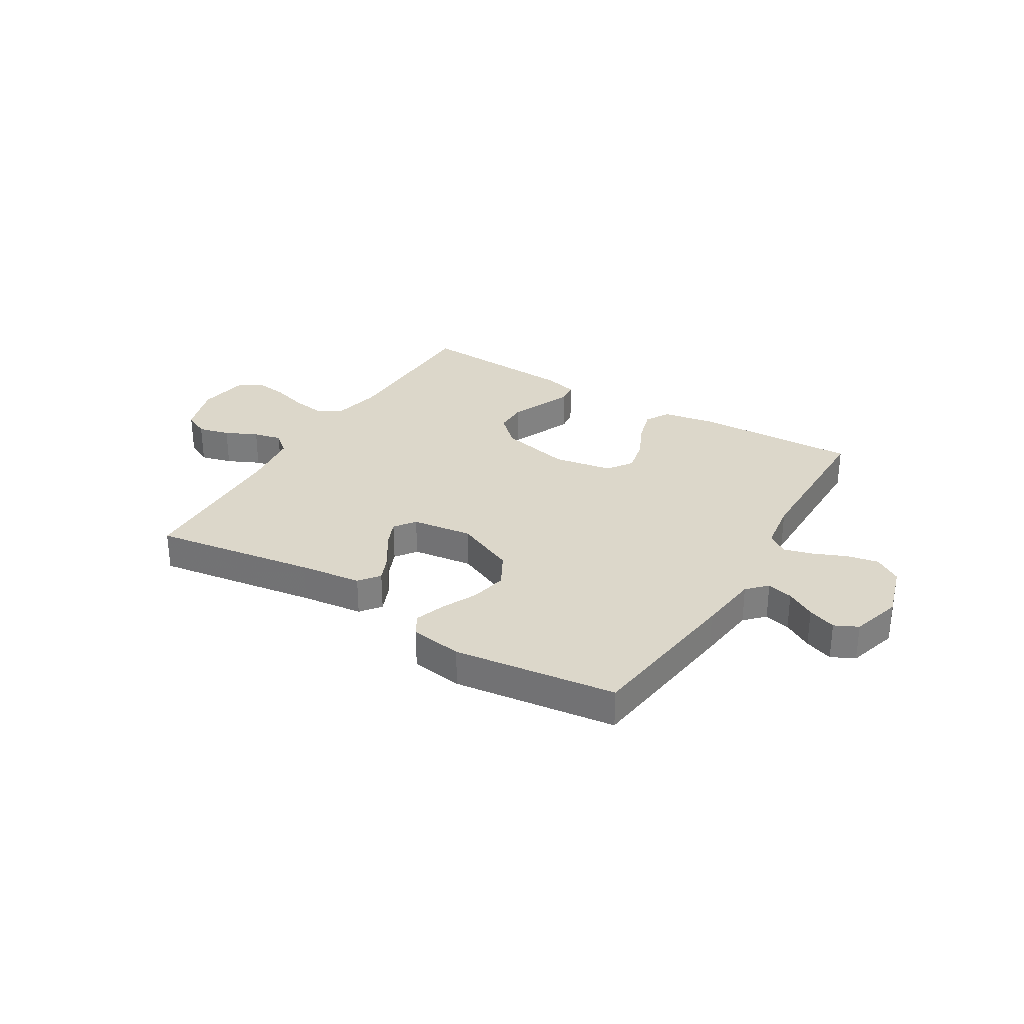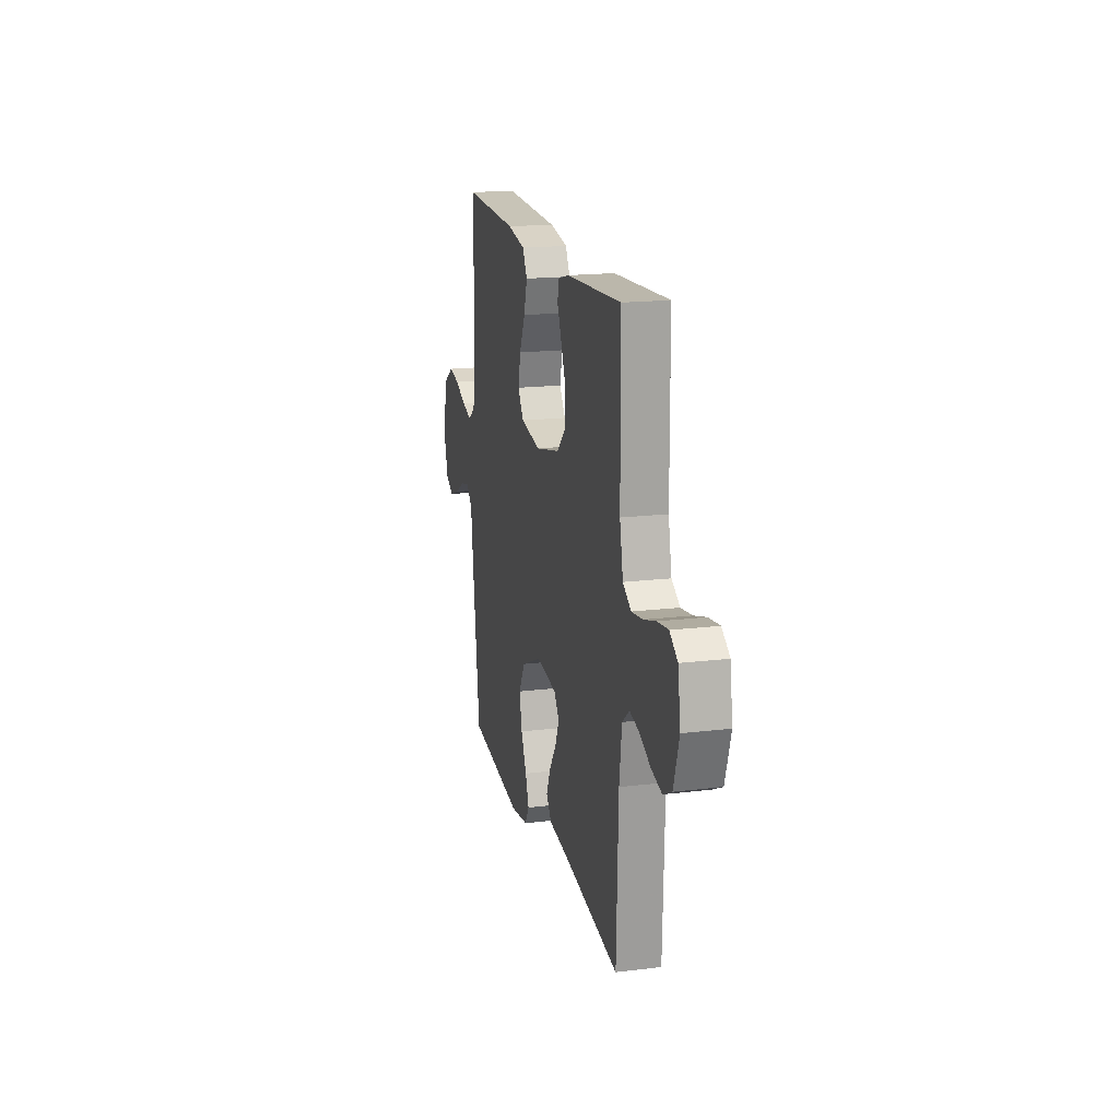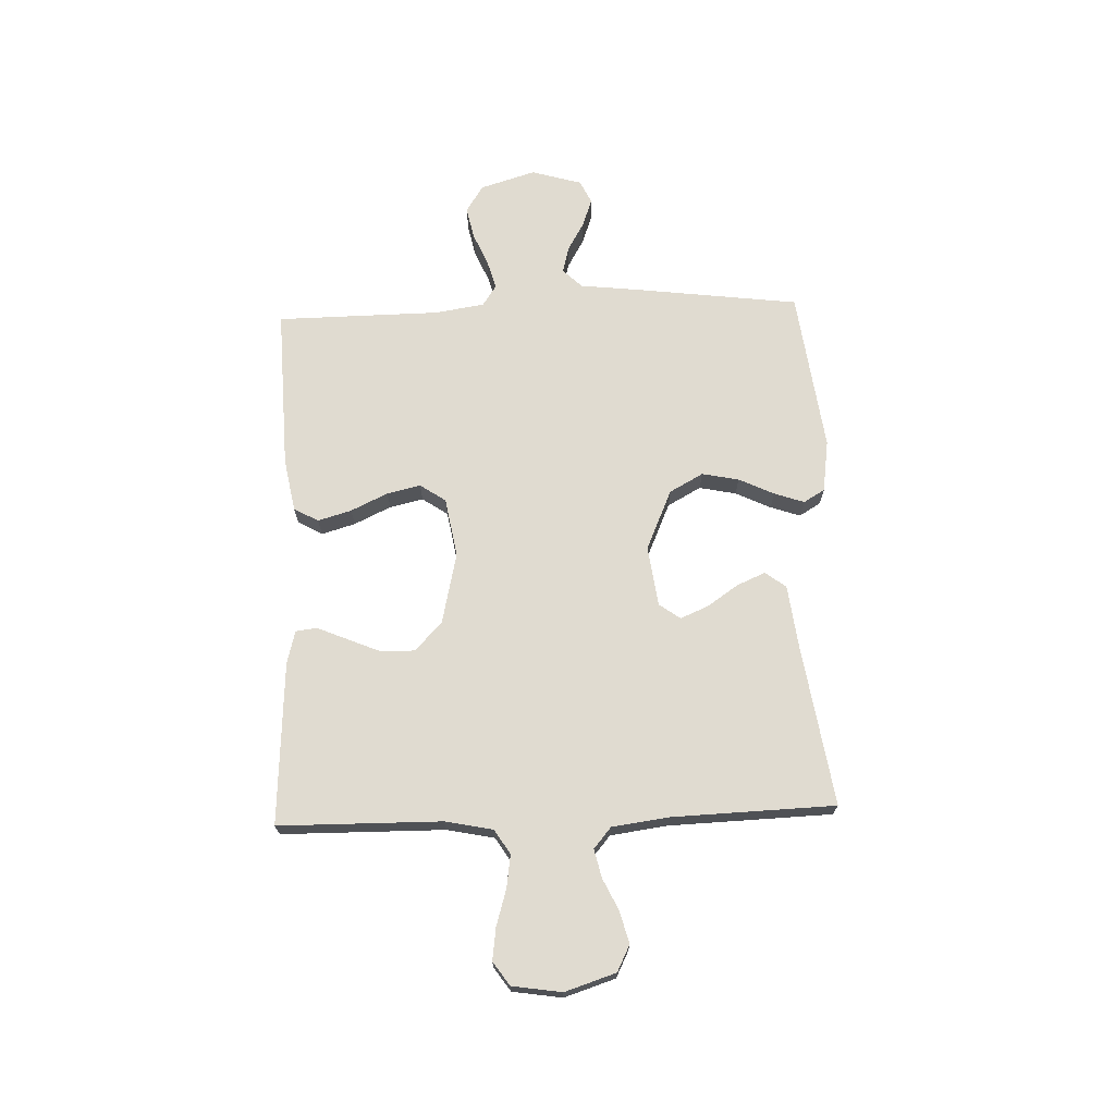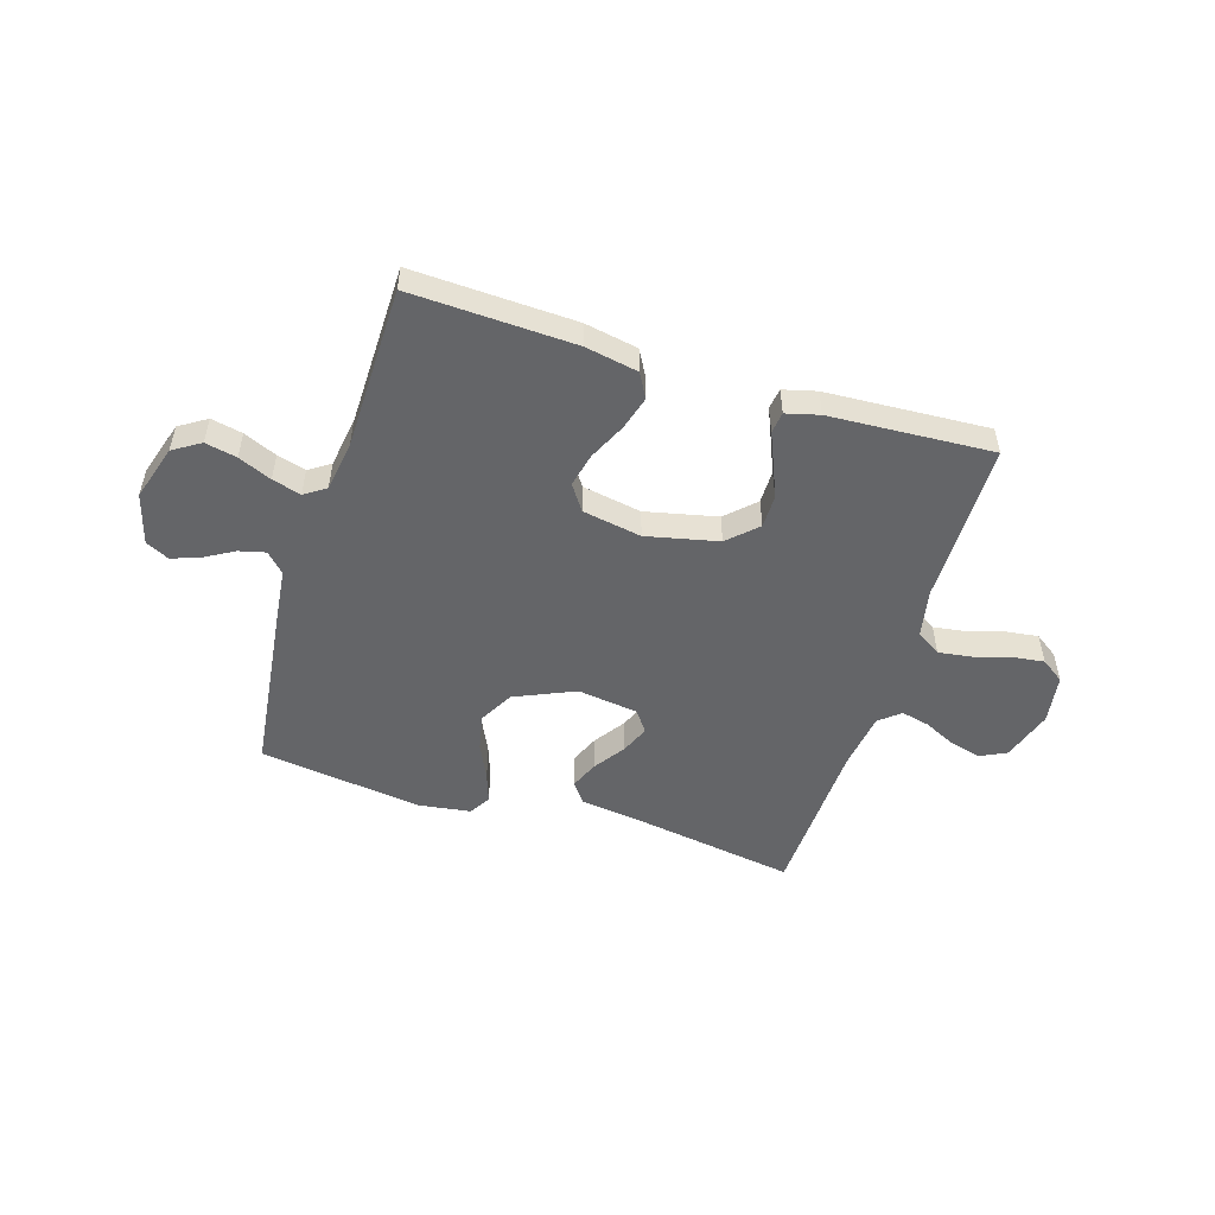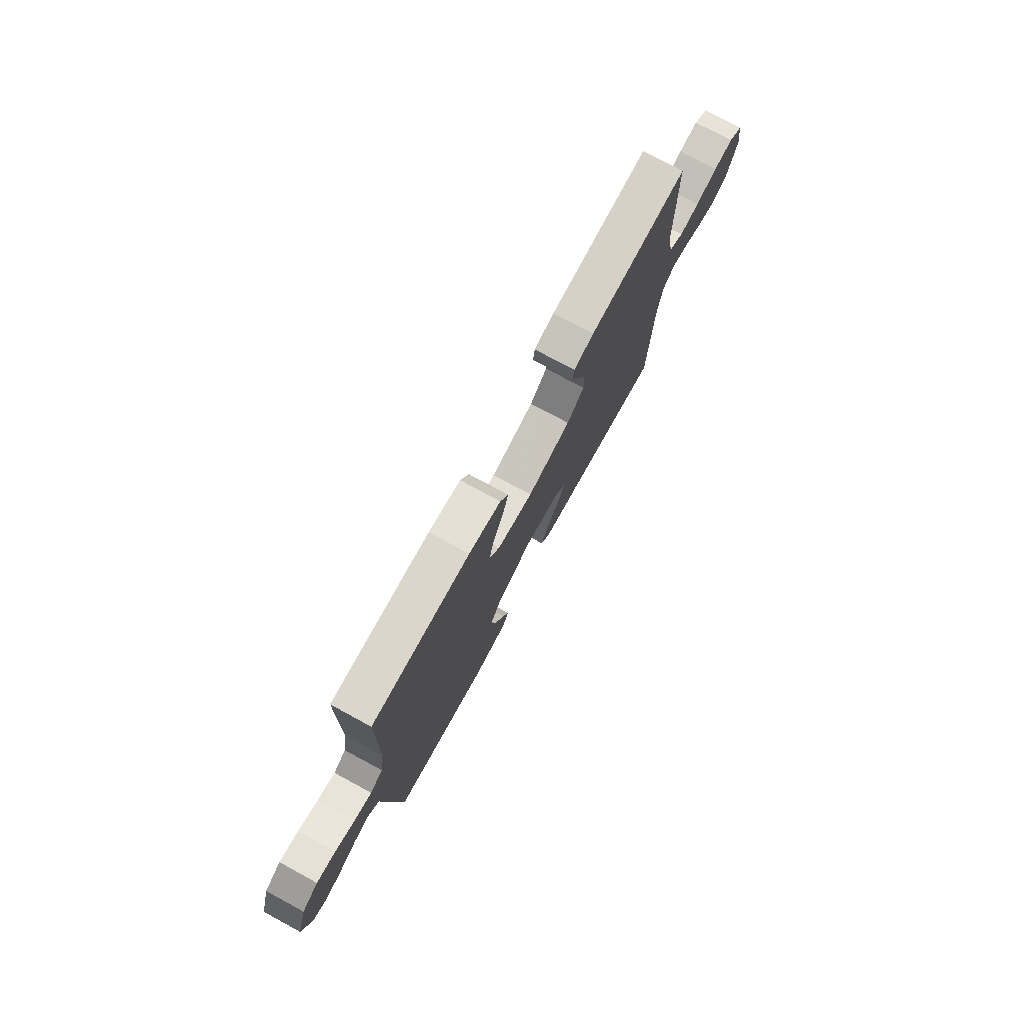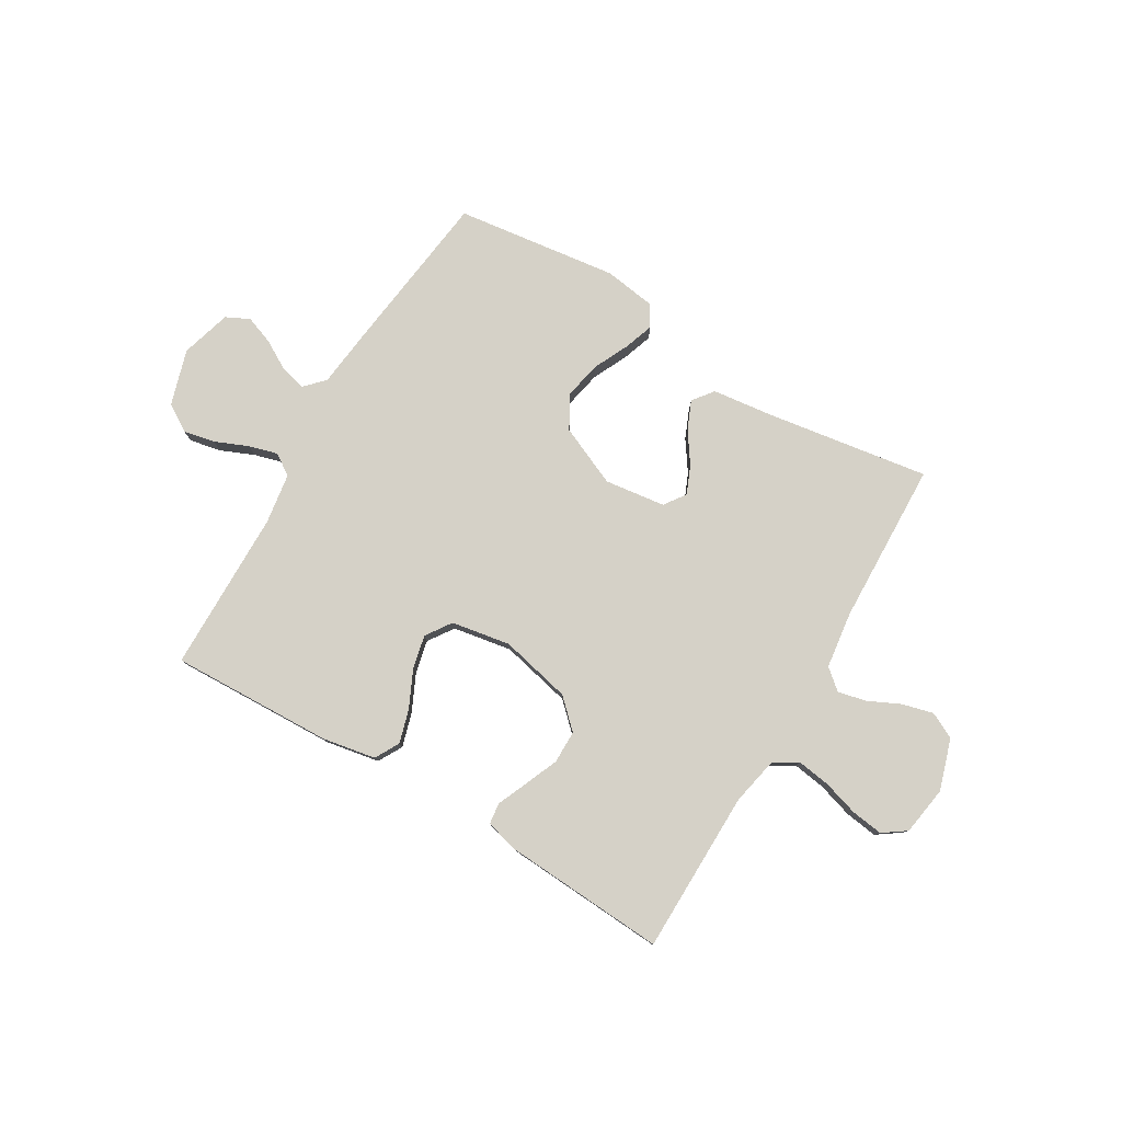
<metadata>
{"format":"obj","ext":"obj","renderer":"f3d","projection":"perspective","resolution":1024,"background":"white","views":[{"elev":30.5,"azim":-148.7,"up":"+Y"},{"elev":17.7,"azim":76.5,"up":"+Z"},{"elev":69.9,"azim":87.9,"up":"+Y"},{"elev":-51.6,"azim":-17.5,"up":"+Y"},{"elev":75.9,"azim":-61.6,"up":"+Z"},{"elev":79.5,"azim":30.7,"up":"+Y"}]}
</metadata>
<code>
v -0.5 0.07 -0.5
v -0.538 0.07 -0.2
v -0.551 0.07 -0.087
v -0.585 0.07 -0.052
v -0.633 0.07 -0.064
v -0.687 0.07 -0.095
v -0.739 0.07 -0.114
v -0.782 0.07 -0.093
v -0.809 0.07 0
v -0.778 0.07 0.102
v -0.728 0.07 0.134
v -0.67 0.07 0.122
v -0.609 0.07 0.096
v -0.556 0.07 0.081
v -0.517 0.07 0.107
v -0.503 0.07 0.2
v -0.5 0.07 0.5
v -0.2 0.07 0.489
v -0.102 0.07 0.471
v -0.077 0.07 0.426
v -0.095 0.07 0.364
v -0.127 0.07 0.296
v -0.141 0.07 0.234
v -0.109 0.07 0.187
v 0 0.07 0.168
v 0.132 0.07 0.198
v 0.184 0.07 0.248
v 0.184 0.07 0.309
v 0.158 0.07 0.371
v 0.134 0.07 0.427
v 0.139 0.07 0.466
v 0.2 0.07 0.482
v 0.5 0.07 0.5
v 0.503 0.07 0.2
v 0.521 0.07 0.112
v 0.566 0.07 0.084
v 0.627 0.07 0.093
v 0.693 0.07 0.113
v 0.752 0.07 0.121
v 0.795 0.07 0.091
v 0.809 0.07 0
v 0.779 0.07 -0.094
v 0.731 0.07 -0.118
v 0.673 0.07 -0.103
v 0.614 0.07 -0.075
v 0.562 0.07 -0.063
v 0.524 0.07 -0.095
v 0.51 0.07 -0.2
v 0.5 0.07 -0.5
v 0.2 0.07 -0.454
v 0.086 0.07 -0.44
v 0.057 0.07 -0.402
v 0.079 0.07 -0.35
v 0.118 0.07 -0.293
v 0.14 0.07 -0.241
v 0.112 0.07 -0.202
v 0 0.07 -0.187
v -0.111 0.07 -0.236
v -0.145 0.07 -0.298
v -0.131 0.07 -0.366
v -0.1 0.07 -0.431
v -0.081 0.07 -0.486
v -0.104 0.07 -0.525
v -0.2 0.07 -0.539
v -0.5 0 -0.5
v -0.538 0 -0.2
v -0.551 0 -0.087
v -0.585 0 -0.052
v -0.633 0 -0.064
v -0.687 0 -0.095
v -0.739 0 -0.114
v -0.782 0 -0.093
v -0.809 0 0
v -0.778 0 0.102
v -0.728 0 0.134
v -0.67 0 0.122
v -0.609 0 0.096
v -0.556 0 0.081
v -0.517 0 0.107
v -0.503 0 0.2
v -0.5 0 0.5
v -0.2 0 0.489
v -0.102 0 0.471
v -0.077 0 0.426
v -0.095 0 0.364
v -0.127 0 0.296
v -0.141 0 0.234
v -0.109 0 0.187
v 0 0 0.168
v 0.132 0 0.198
v 0.184 0 0.248
v 0.184 0 0.309
v 0.158 0 0.371
v 0.134 0 0.427
v 0.139 0 0.466
v 0.2 0 0.482
v 0.5 0 0.5
v 0.503 0 0.2
v 0.521 0 0.112
v 0.566 0 0.084
v 0.627 0 0.093
v 0.693 0 0.113
v 0.752 0 0.121
v 0.795 0 0.091
v 0.809 0 0
v 0.779 0 -0.094
v 0.731 0 -0.118
v 0.673 0 -0.103
v 0.614 0 -0.075
v 0.562 0 -0.063
v 0.524 0 -0.095
v 0.51 0 -0.2
v 0.5 0 -0.5
v 0.2 0 -0.454
v 0.086 0 -0.44
v 0.057 0 -0.402
v 0.079 0 -0.35
v 0.118 0 -0.293
v 0.14 0 -0.241
v 0.112 0 -0.202
v 0 0 -0.187
v -0.111 0 -0.236
v -0.145 0 -0.298
v -0.131 0 -0.366
v -0.1 0 -0.431
v -0.081 0 -0.486
v -0.104 0 -0.525
v -0.2 0 -0.539
f 1 2 3
f 64 1 3
f 63 64 3
f 62 63 3
f 61 62 3
f 60 61 3
f 59 60 3 4
f 58 59 4
f 57 58 4
f 56 57 4
f 52 53 54
f 51 52 54
f 50 51 54
f 50 54 55
f 49 50 55
f 48 49 55
f 47 48 55 56
f 43 44 45
f 42 43 45
f 41 42 45
f 40 41 45
f 39 40 45
f 38 39 45
f 37 38 45
f 36 37 45 46
f 47 56 4
f 46 47 4
f 36 46 4
f 35 36 4
f 32 33 34
f 31 32 34
f 30 31 34
f 29 30 34
f 20 21 22
f 19 20 22
f 18 19 22
f 17 18 22
f 16 17 22
f 15 16 22 23
f 14 15 23 24
f 11 12 13
f 10 11 13
f 9 10 13
f 8 9 13
f 7 8 13
f 6 7 13
f 5 6 13
f 4 5 13 14
f 28 29 34 35
f 27 28 35
f 26 27 35
f 25 26 35 4
f 4 14 24 25
f 67 66 65
f 67 65 128
f 67 128 127
f 67 127 126
f 67 126 125
f 67 125 124
f 68 67 124 123
f 68 123 122
f 68 122 121
f 68 121 120
f 118 117 116
f 118 116 115
f 118 115 114
f 119 118 114
f 119 114 113
f 119 113 112
f 120 119 112 111
f 109 108 107
f 109 107 106
f 109 106 105
f 109 105 104
f 109 104 103
f 109 103 102
f 109 102 101
f 110 109 101 100
f 68 120 111
f 68 111 110
f 68 110 100
f 68 100 99
f 98 97 96
f 98 96 95
f 98 95 94
f 98 94 93
f 86 85 84
f 86 84 83
f 86 83 82
f 86 82 81
f 86 81 80
f 87 86 80 79
f 88 87 79 78
f 77 76 75
f 77 75 74
f 77 74 73
f 77 73 72
f 77 72 71
f 77 71 70
f 77 70 69
f 78 77 69 68
f 99 98 93 92
f 99 92 91
f 99 91 90
f 68 99 90 89
f 89 88 78 68
f 1 65 66 2
f 2 66 67 3
f 3 67 68 4
f 4 68 69 5
f 5 69 70 6
f 6 70 71 7
f 7 71 72 8
f 8 72 73 9
f 9 73 74 10
f 10 74 75 11
f 11 75 76 12
f 12 76 77 13
f 13 77 78 14
f 14 78 79 15
f 15 79 80 16
f 16 80 81 17
f 17 81 82 18
f 18 82 83 19
f 19 83 84 20
f 20 84 85 21
f 21 85 86 22
f 22 86 87 23
f 23 87 88 24
f 24 88 89 25
f 25 89 90 26
f 26 90 91 27
f 27 91 92 28
f 28 92 93 29
f 29 93 94 30
f 30 94 95 31
f 31 95 96 32
f 32 96 97 33
f 33 97 98 34
f 34 98 99 35
f 35 99 100 36
f 36 100 101 37
f 37 101 102 38
f 38 102 103 39
f 39 103 104 40
f 40 104 105 41
f 41 105 106 42
f 42 106 107 43
f 43 107 108 44
f 44 108 109 45
f 45 109 110 46
f 46 110 111 47
f 47 111 112 48
f 48 112 113 49
f 49 113 114 50
f 50 114 115 51
f 51 115 116 52
f 52 116 117 53
f 53 117 118 54
f 54 118 119 55
f 55 119 120 56
f 56 120 121 57
f 57 121 122 58
f 58 122 123 59
f 59 123 124 60
f 60 124 125 61
f 61 125 126 62
f 62 126 127 63
f 63 127 128 64
f 64 128 65 1

</code>
